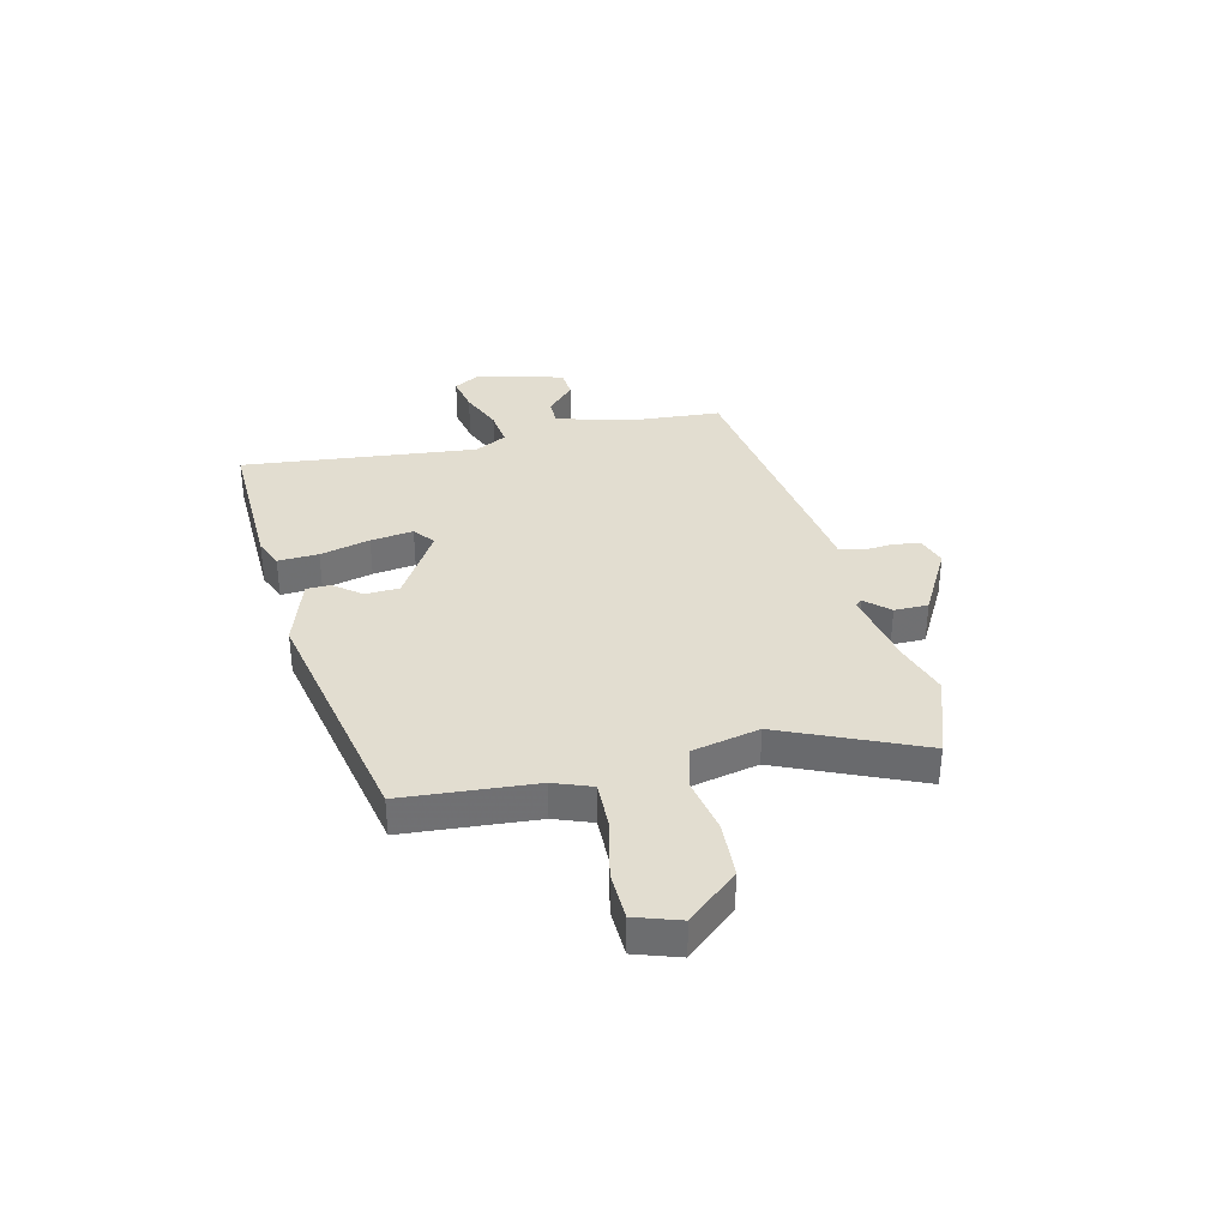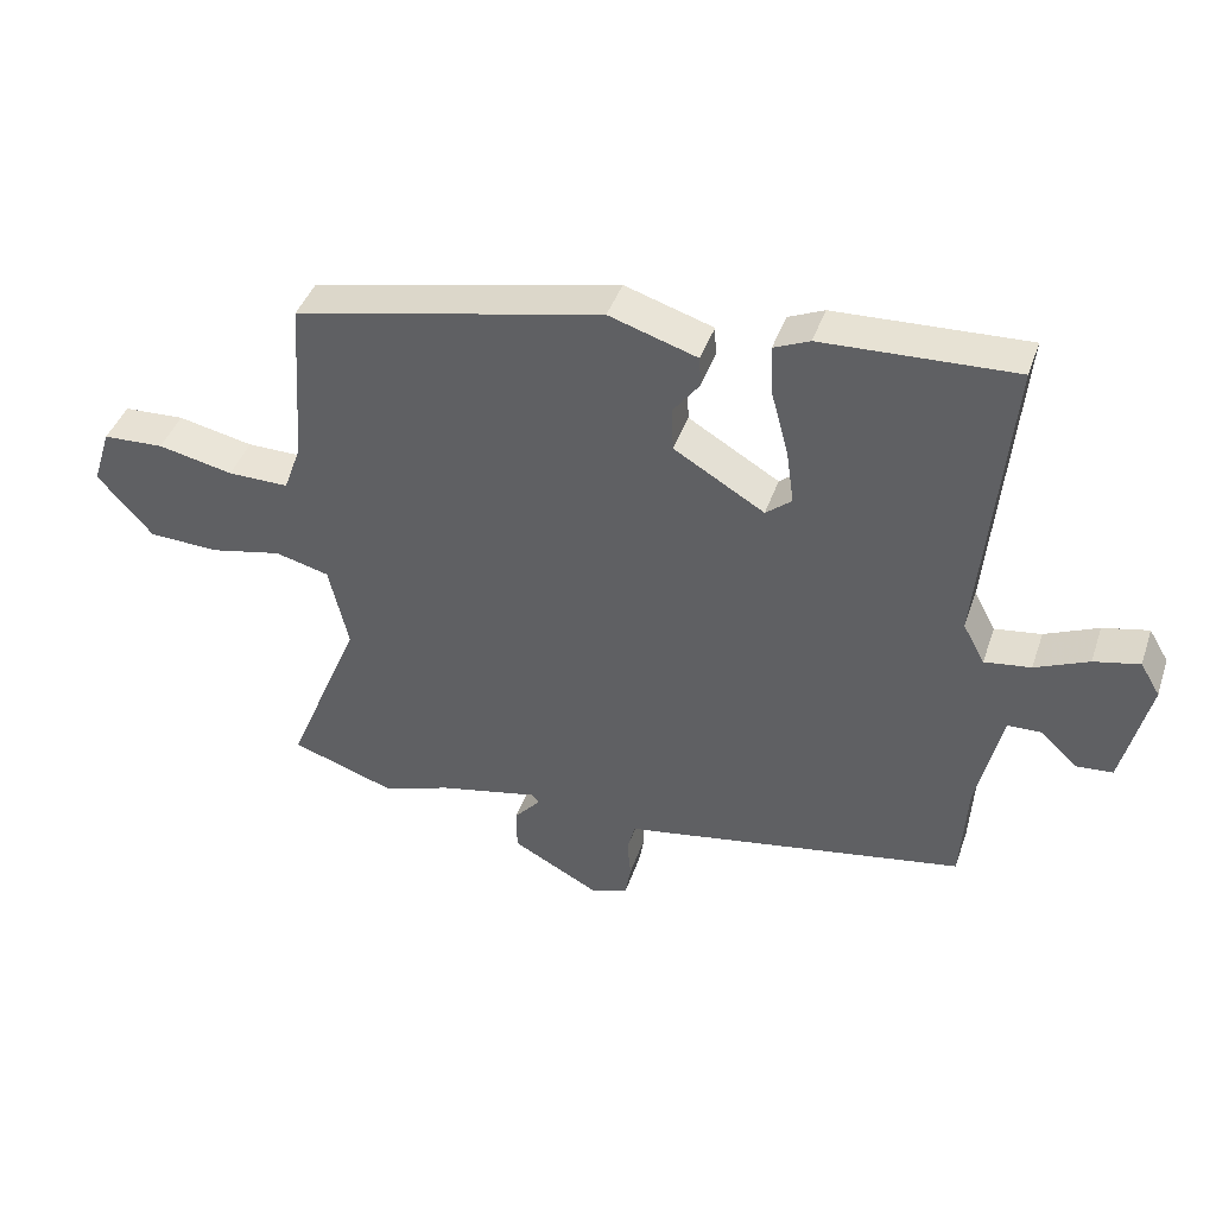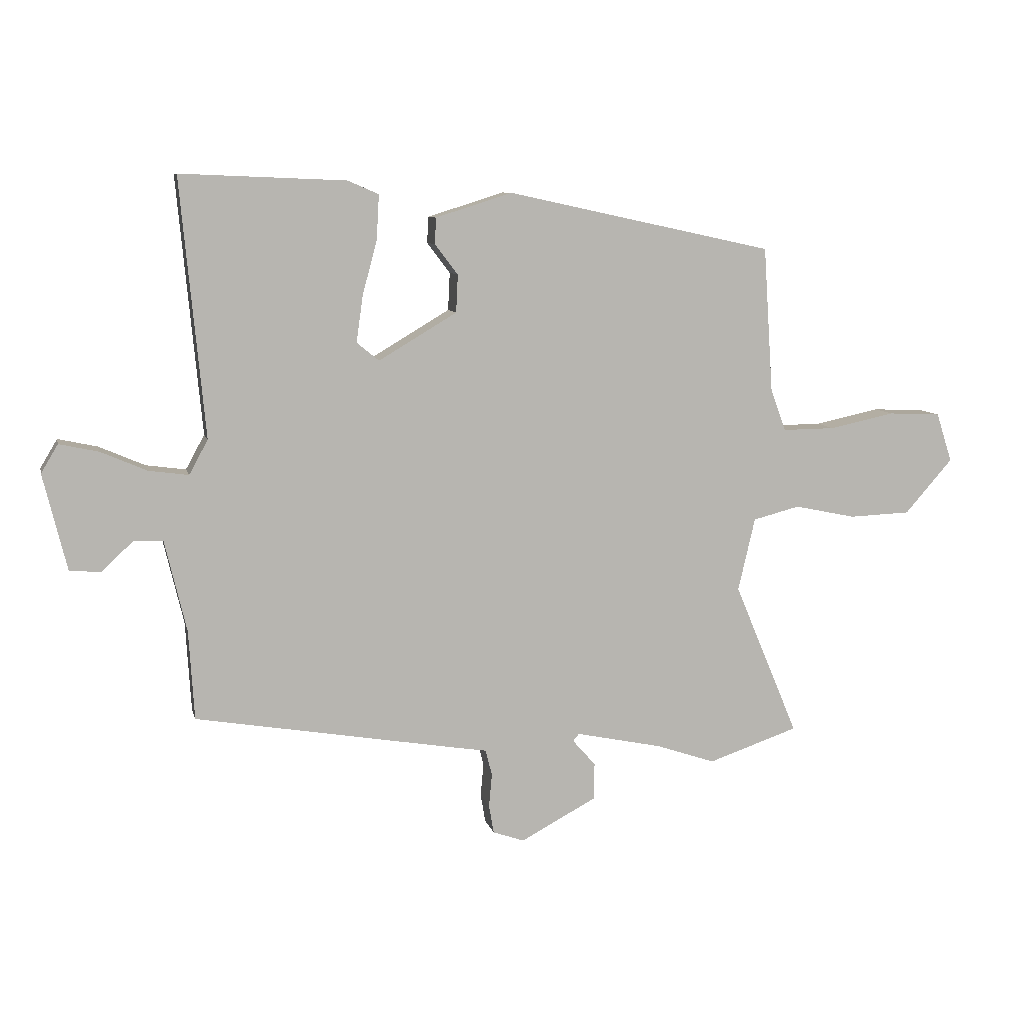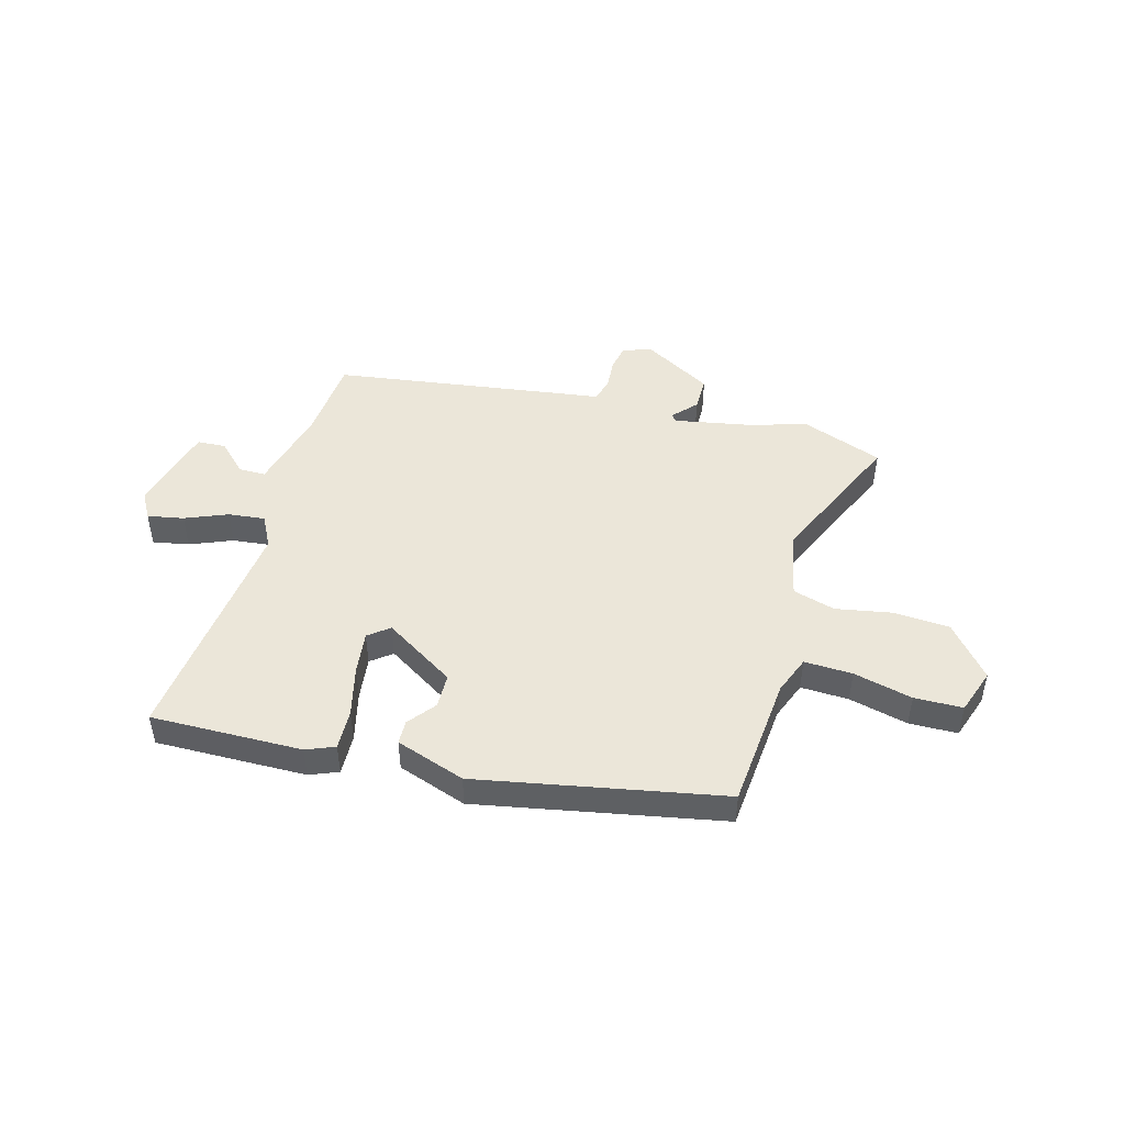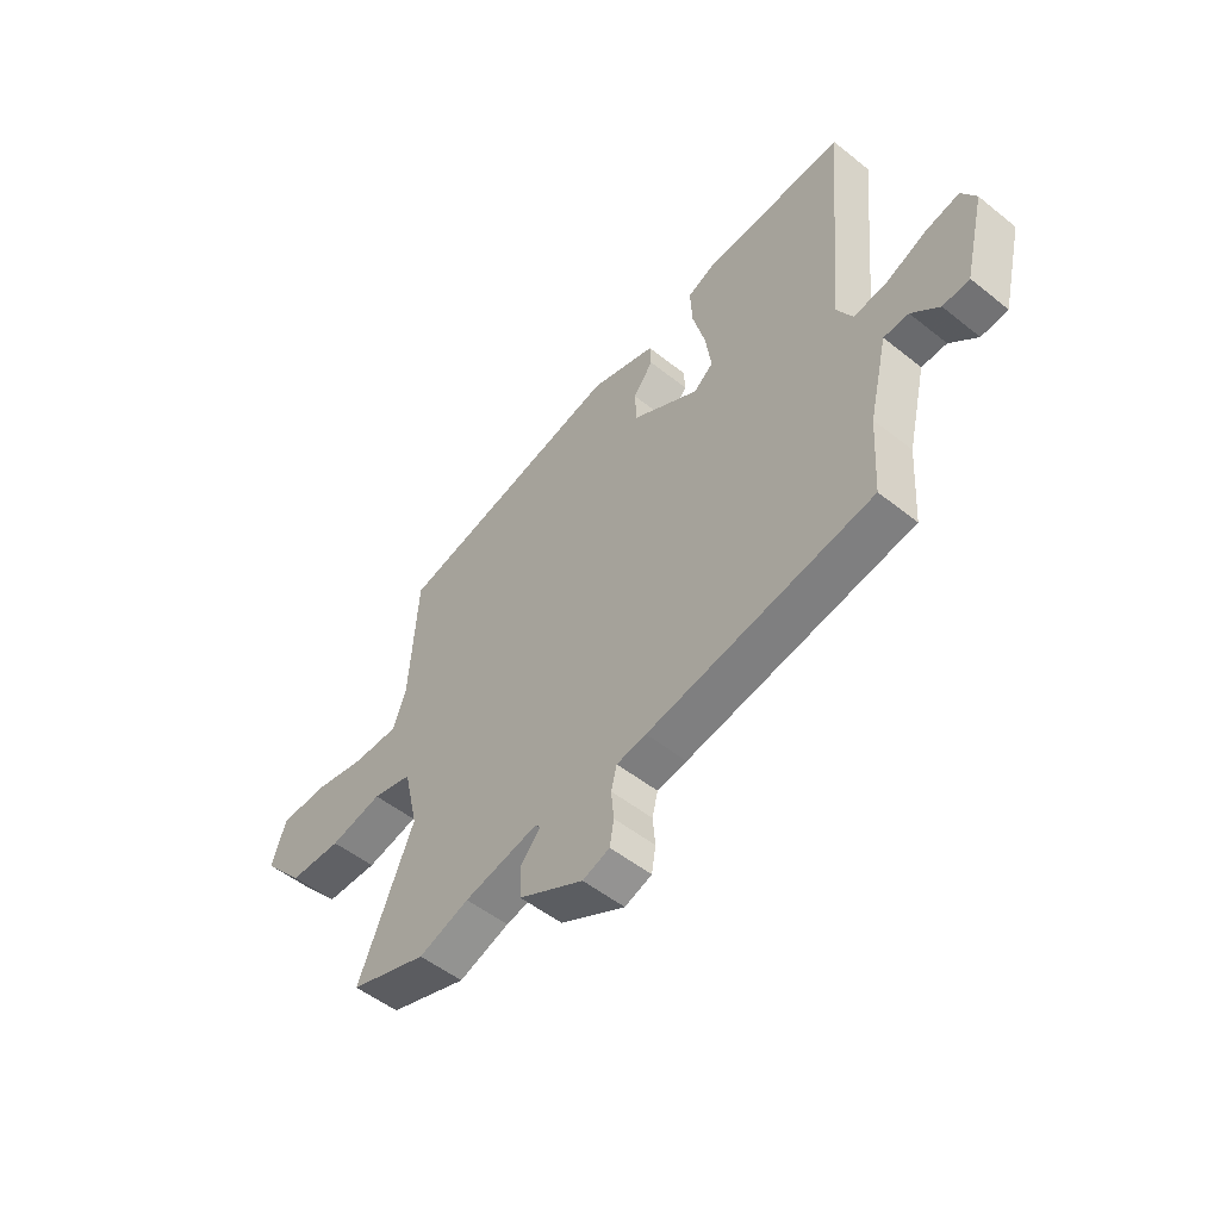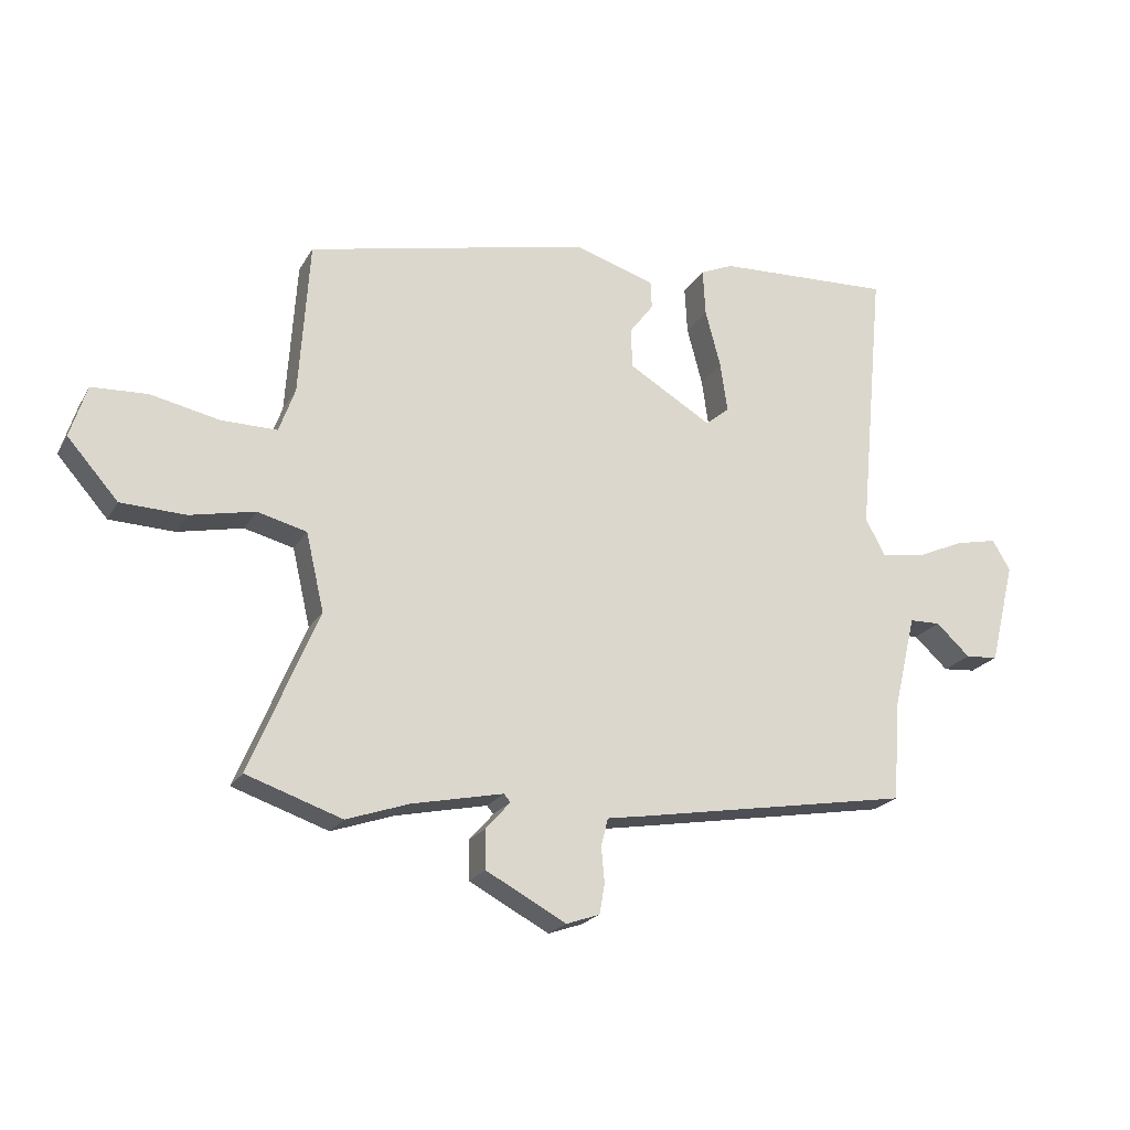
<metadata>
{"format":"obj","ext":"obj","renderer":"f3d","projection":"perspective","resolution":1024,"background":"white","views":[{"elev":35.4,"azim":77.3,"up":"+Y"},{"elev":41.8,"azim":-161.8,"up":"+Z"},{"elev":8.7,"azim":-12.6,"up":"+Z"},{"elev":47.6,"azim":16.8,"up":"+Y"},{"elev":-52.0,"azim":-130.7,"up":"+Z"},{"elev":-21.0,"azim":157.7,"up":"+Z"}]}
</metadata>
<code>
v -0.483 0.07 -0.406
v -0.492 0.07 -0.258
v -0.528 0.07 -0.106
v -0.576 0.07 -0.105
v -0.629 0.07 -0.154
v -0.68 0.07 -0.15
v -0.719 0.07 0.009
v -0.691 0.07 0.056
v -0.626 0.07 0.042
v -0.55 0.07 0.009
v -0.484 0.07 0
v -0.453 0.07 0.057
v -0.493 0.07 0.483
v -0.22 0.07 0.472
v -0.169 0.07 0.45
v -0.173 0.07 0.377
v -0.197 0.07 0.287
v -0.208 0.07 0.21
v -0.171 0.07 0.18
v -0.042 0.07 0.257
v -0.039 0.07 0.319
v -0.077 0.07 0.369
v -0.075 0.07 0.412
v 0.051 0.07 0.452
v 0.491 0.07 0.357
v 0.507 0.07 0.117
v 0.532 0.07 0.048
v 0.619 0.07 0.049
v 0.726 0.07 0.072
v 0.813 0.07 0.068
v 0.839 0.07 -0.013
v 0.76 0.07 -0.103
v 0.659 0.07 -0.107
v 0.558 0.07 -0.086
v 0.481 0.07 -0.106
v 0.453 0.07 -0.227
v 0.559 0.07 -0.48
v 0.41 0.07 -0.531
v 0.313 0.07 -0.498
v 0.17 0.07 -0.468
v 0.16 0.07 -0.48
v 0.198 0.07 -0.523
v 0.197 0.07 -0.584
v 0.072 0.07 -0.651
v 0.02 0.07 -0.633
v 0.012 0.07 -0.586
v 0.017 0.07 -0.531
v 0.006 0.07 -0.488
v -0.051 0.07 -0.479
v -0.483 0 -0.406
v -0.492 0 -0.258
v -0.528 0 -0.106
v -0.576 0 -0.105
v -0.629 0 -0.154
v -0.68 0 -0.15
v -0.719 0 0.009
v -0.691 0 0.056
v -0.626 0 0.042
v -0.55 0 0.009
v -0.484 0 0
v -0.453 0 0.057
v -0.493 0 0.483
v -0.22 0 0.472
v -0.169 0 0.45
v -0.173 0 0.377
v -0.197 0 0.287
v -0.208 0 0.21
v -0.171 0 0.18
v -0.042 0 0.257
v -0.039 0 0.319
v -0.077 0 0.369
v -0.075 0 0.412
v 0.051 0 0.452
v 0.491 0 0.357
v 0.507 0 0.117
v 0.532 0 0.048
v 0.619 0 0.049
v 0.726 0 0.072
v 0.813 0 0.068
v 0.839 0 -0.013
v 0.76 0 -0.103
v 0.659 0 -0.107
v 0.558 0 -0.086
v 0.481 0 -0.106
v 0.453 0 -0.227
v 0.559 0 -0.48
v 0.41 0 -0.531
v 0.313 0 -0.498
v 0.17 0 -0.468
v 0.16 0 -0.48
v 0.198 0 -0.523
v 0.197 0 -0.584
v 0.072 0 -0.651
v 0.02 0 -0.633
v 0.012 0 -0.586
v 0.017 0 -0.531
v 0.006 0 -0.488
v -0.051 0 -0.479
f 48 49 1 2
f 45 46 47
f 44 45 47
f 43 44 47
f 42 43 47
f 41 42 47
f 40 41 47 48
f 36 37 38 39
f 35 36 39 40
f 32 33 34
f 31 32 34
f 30 31 34
f 29 30 34
f 28 29 34
f 27 28 34 35
f 48 2 3
f 40 48 3
f 35 40 3
f 27 35 3
f 26 27 3
f 24 25 26
f 23 24 26
f 22 23 26
f 21 22 26
f 15 16 17
f 14 15 17
f 13 14 17
f 12 13 17
f 11 12 17 18
f 8 9 10
f 7 8 10
f 6 7 10
f 5 6 10
f 4 5 10
f 4 10 11
f 11 18 19
f 4 11 19
f 3 4 19
f 20 21 26
f 3 19 20 26
f 51 50 98 97
f 96 95 94
f 96 94 93
f 96 93 92
f 96 92 91
f 96 91 90
f 97 96 90 89
f 88 87 86 85
f 89 88 85 84
f 83 82 81
f 83 81 80
f 83 80 79
f 83 79 78
f 83 78 77
f 84 83 77 76
f 52 51 97
f 52 97 89
f 52 89 84
f 52 84 76
f 52 76 75
f 75 74 73
f 75 73 72
f 75 72 71
f 75 71 70
f 66 65 64
f 66 64 63
f 66 63 62
f 66 62 61
f 67 66 61 60
f 59 58 57
f 59 57 56
f 59 56 55
f 59 55 54
f 59 54 53
f 60 59 53
f 68 67 60
f 68 60 53
f 68 53 52
f 75 70 69
f 75 69 68 52
f 1 50 51 2
f 2 51 52 3
f 3 52 53 4
f 4 53 54 5
f 5 54 55 6
f 6 55 56 7
f 7 56 57 8
f 8 57 58 9
f 9 58 59 10
f 10 59 60 11
f 11 60 61 12
f 12 61 62 13
f 13 62 63 14
f 14 63 64 15
f 15 64 65 16
f 16 65 66 17
f 17 66 67 18
f 18 67 68 19
f 19 68 69 20
f 20 69 70 21
f 21 70 71 22
f 22 71 72 23
f 23 72 73 24
f 24 73 74 25
f 25 74 75 26
f 26 75 76 27
f 27 76 77 28
f 28 77 78 29
f 29 78 79 30
f 30 79 80 31
f 31 80 81 32
f 32 81 82 33
f 33 82 83 34
f 34 83 84 35
f 35 84 85 36
f 36 85 86 37
f 37 86 87 38
f 38 87 88 39
f 39 88 89 40
f 40 89 90 41
f 41 90 91 42
f 42 91 92 43
f 43 92 93 44
f 44 93 94 45
f 45 94 95 46
f 46 95 96 47
f 47 96 97 48
f 48 97 98 49
f 49 98 50 1

</code>
